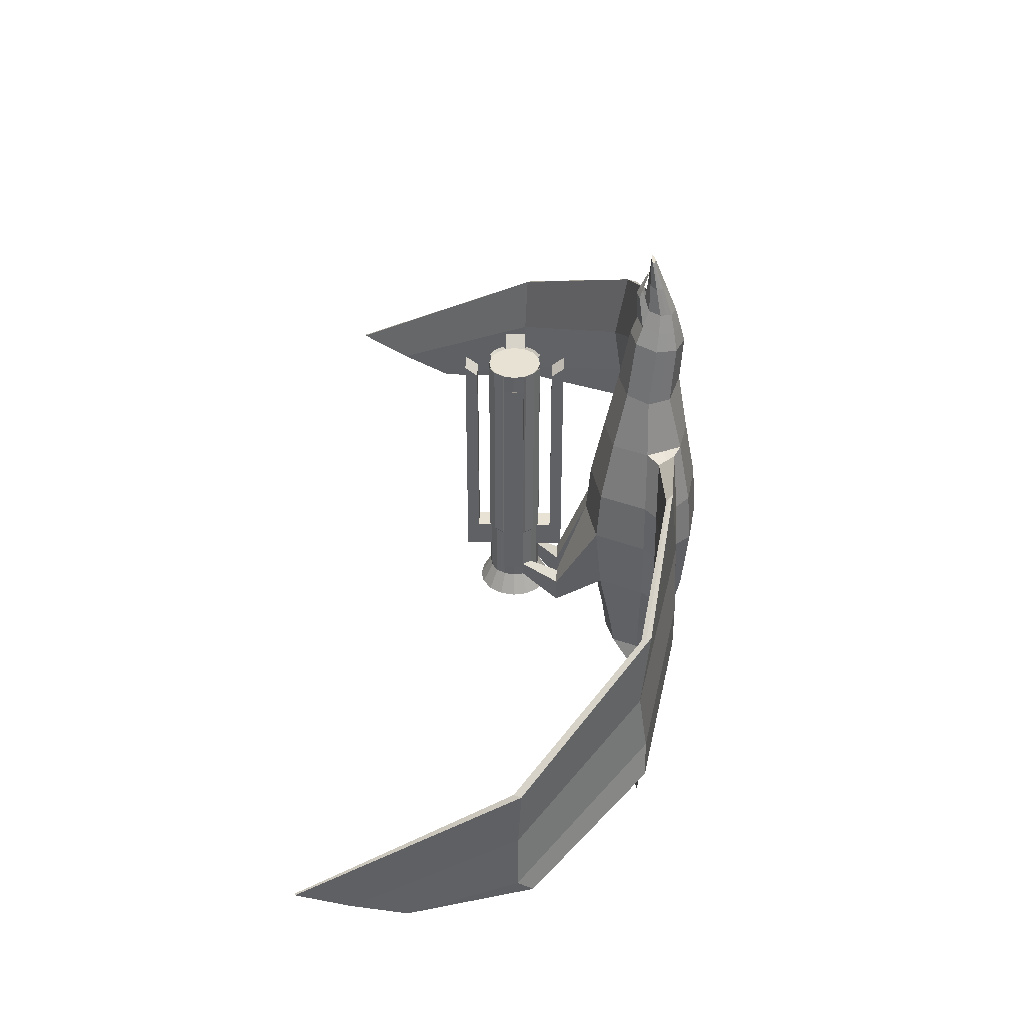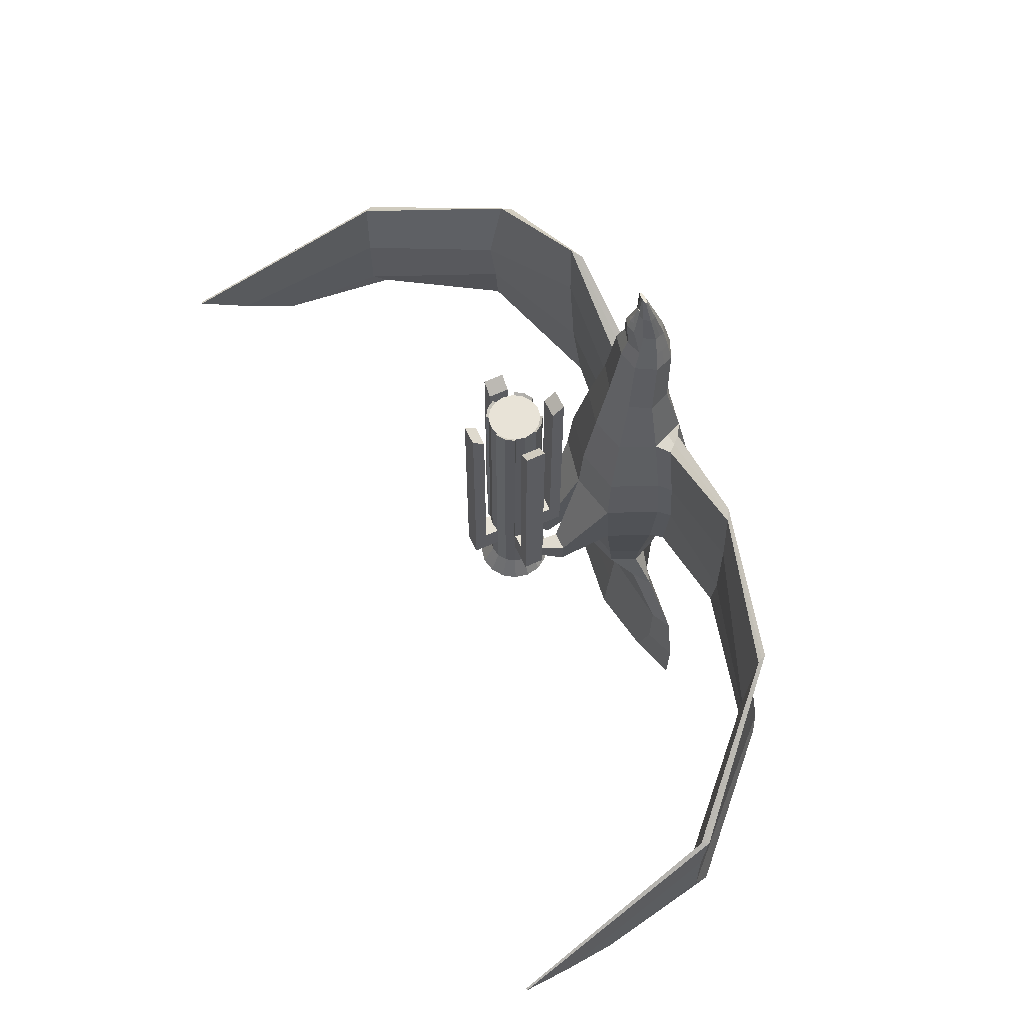
<metadata>
{"format":"obj","ext":"obj","renderer":"f3d","projection":"perspective","resolution":1024,"background":"white","views":[{"elev":40.0,"azim":91.2,"up":"+Z"},{"elev":61.9,"azim":65.1,"up":"+Z"}]}
</metadata>
<code>
o Cylinder
v -0.3884 0.1609 2.31
v -0.5455 0.2259 -2.342
v -0.2972 0.2972 2.31
v -0.4175 0.4175 -2.342
v -0.1609 0.3884 2.31
v -0.2259 0.5455 -2.342
v -0.3884 0.1609 -2.012
v -0.3884 0.1609 -1.789
v -0.3884 0.1609 -1.065
v -0.2973 0.2972 -2.012
v -0.2973 0.2972 -1.789
v -0.2973 0.2972 -1.065
v -0.1609 0.3884 -2.012
v -0.1609 0.3884 -1.789
v -0.1609 0.3884 -1.065
v -0.3884 0.1609 -1.486
v -0.2973 0.2972 -1.486
v -0.1609 0.3884 -1.486
v -0.1609 0.8117 -1.065
v -0.1609 0.8117 -1.486
v -0.8194 0.1609 -1.065
v -0.8194 0.1609 -1.486
v -0.1609 0.6169 -1.486
v -0.1609 0.6169 -1.065
v -0.6092 0.1609 -1.486
v -0.6092 0.1609 -1.065
v -0.8194 0.1609 2.31
v -0.6092 0.1609 2.154
v -0.4181 0.1906 2.342
v -0.327 0.327 2.342
v -0.1906 0.4181 2.342
v -0.4181 0.1906 -1.012
v -0.327 0.327 -1.012
v -0.1906 0.4181 -1.012
v -0.1609 0.8117 2.31
v -0.1609 0.6169 2.154
v -0.4204 0 2.31
v -0.5904 0 -2.342
v -0.3884 -0.1609 2.31
v -0.5455 -0.2259 -2.342
v -0.2972 -0.2972 2.31
v -0.4175 -0.4175 -2.342
v -0.1609 -0.3884 2.31
v -0.2259 -0.5455 -2.342
v -0.4204 0 -2.012
v -0.4204 0 -1.789
v -0.4204 0 -1.065
v -0.3884 -0.1609 -2.012
v -0.3884 -0.1609 -1.789
v -0.3884 -0.1609 -1.065
v -0.2973 -0.2972 -2.012
v -0.2973 -0.2972 -1.789
v -0.2973 -0.2972 -1.065
v -0.1609 -0.3884 -2.012
v -0.1609 -0.3884 -1.789
v -0.1609 -0.3884 -1.065
v -0.4204 0 -1.486
v -0.3884 -0.1609 -1.486
v -0.2973 -0.2972 -1.486
v -0.1609 -0.3884 -1.486
v -0.1609 -0.8117 -1.065
v -0.1609 -0.8117 -1.486
v -0.8194 0 -1.065
v -0.8194 -0.1609 -1.065
v -0.8194 0 -1.486
v -0.8194 -0.1609 -1.486
v -0.1609 -0.6169 -1.486
v -0.1609 -0.6169 -1.065
v -0.6092 0 -1.486
v -0.6092 -0.1609 -1.486
v -0.6092 -0.1609 -1.065
v -0.6092 0 -1.065
v -0.8194 -0 2.31
v -0.8194 -0.1609 2.31
v -0.6092 -0.1609 2.154
v -0.6092 -0 2.154
v -0.4181 -0.1906 2.342
v -0.327 -0.327 2.342
v -0.1906 -0.4181 2.342
v -0.4181 -0.1906 -1.012
v -0.327 -0.327 -1.012
v -0.1906 -0.4181 -1.012
v -0.1609 -0.8117 2.31
v -0.1609 -0.6169 2.154
v -1.217 2.123 -6.032
v -0.03296 2.184 4.381
v -1.212 2.184 -6.039
v -0.08241 2.235 4.371
v -2.084 2.276 -5.707
v -0.1177 2.201 4.378
v -1.357 2.282 -4.603
v -0.7057 2.151 -3.947
v -0.4252 1.805 -3.544
v -0.4919 1.732 -3.03
v -0.7 1.524 -1.877
v -0.8041 1.422 -0.7449
v -0.7507 1.482 0.07177
v -0.6025 1.663 1.057
v -0.4435 1.867 2.001
v -0.3365 1.981 2.96
v -0.1874 2.173 3.514
v -0.9835 2.357 -4.618
v -0.4062 2.523 -3.998
v -0.4198 2.648 -3.544
v -0.4919 2.715 -3.03
v -0.7013 2.928 -1.877
v -0.8042 3.025 -0.7449
v -0.7507 2.965 0.07177
v -0.6026 2.784 1.057
v -0.4506 2.571 1.933
v -0.3365 2.642 2.841
v -0.1874 2.541 3.441
v -1.756 2.407 -4.435
v -0.9944 2.363 -3.97
v -0.6028 2.232 -3.544
v -0.7027 2.224 -3.03
v -0.9981 2.23 -1.877
v -1.147 2.225 -0.7449
v -1.068 2.224 0.07177
v -0.8415 2.228 1.057
v -0.6017 2.218 1.936
v -0.4808 2.311 2.9
v -0.2677 2.357 3.477
v -1.418 2.219 -5.317
v -1.189 2.289 -5.329
v -2.026 2.347 -5.106
v -1.214 2.154 -6.036
v -0.1684 0.7548 -2.114
v -0.4813 0.7548 -2.114
v -0.4408 0.7548 -2.555
v -0.1684 0.7548 -2.555
v -0.262 2.081 3.239
v -0.262 2.595 3.138
v -0.3743 2.338 3.189
v -0.03099 2.152 4.107
v -0.04332 2.146 4.108
v -1.648 2.23 -5.873
v -0.1001 2.218 4.374
v -1.37 2.386 -4.526
v -0.6966 2.441 -3.984
v -0.5103 2.439 -3.544
v -0.5973 2.47 -3.03
v -0.8504 2.582 -1.877
v -5.008 1.838 -0.5688
v -6.761 0.08312 -1.701
v -0.7225 2.508 1.057
v -0.5262 2.395 1.934
v -0.4086 2.477 2.87
v -0.2276 2.449 3.459
v -1.607 2.318 -5.217
v -0.3181 2.466 3.164
v -7.149 -1.528 -3.164
v -7.3 -2.387 -2.824
v -7.441 -3.224 -2.421
v -7.103 -1.536 -3.164
v -7.257 -2.395 -2.824
v -7.408 -3.23 -2.421
v -7.126 -1.532 -3.164
v -7.279 -2.391 -2.824
v -7.424 -3.227 -2.421
v -2.927 2.458 0.6002
v -1.227 2.407 0.02214
v -1.134 2.417 -1.898
v -2.632 2.59 -1.753
v -5.09 2.019 -2.146
v -6.716 0.3497 -2.892
v -6.88 0.1248 -0.6918
v -4.946 2.037 0.6898
v -2.907 2.437 1.764
v -1.018 2.418 0.9972
v -0.9893 2.582 -1.898
v -2.517 2.656 -1.753
v -5.07 2.11 -2.146
v -6.779 0.3899 -2.892
v -6.841 0.4305 -2.892
v -5.048 2.201 -2.146
v -2.399 2.721 -1.753
v -0.8432 2.745 -1.898
v -0.785 2.677 0.9972
v -6.933 0.2427 -0.6918
v -6.907 0.1838 -0.6918
v -4.908 2.115 0.6898
v -2.81 2.486 1.764
v -0.9021 2.548 0.9972
v -6.759 0.09317 -2.68
v -5.059 1.966 -1.493
v -2.834 2.516 -0.8061
v -1.289 2.411 -0.7864
v -0.9159 2.758 0.02214
v -2.702 2.652 0.6002
v -4.971 2.065 -0.5688
v -6.892 0.1947 -1.701
v -0.9543 2.789 -0.7864
v -2.585 2.707 -0.8061
v -5.015 2.192 -1.493
v -6.905 0.1894 -2.68
v -2.718 2.549 1.764
v -4.87 2.194 0.6898
v 0.3884 0.1609 2.31
v 0.5455 0.2259 -2.342
v 0.2973 0.2972 2.31
v 0.4175 0.4175 -2.342
v 0.1609 0.3884 2.31
v 0.2259 0.5455 -2.342
v 0 0.4204 2.31
v -0 0.5904 -2.342
v 0.3884 0.1609 -2.012
v 0.3884 0.1609 -1.789
v 0.3884 0.1609 -1.065
v 0.2972 0.2972 -2.012
v 0.2972 0.2972 -1.789
v 0.2972 0.2972 -1.065
v 0.1609 0.3884 -2.012
v 0.1609 0.3884 -1.789
v 0.1609 0.3884 -1.065
v -0 0.4204 -2.012
v -0 0.4204 -1.789
v -0 0.4204 -1.065
v 0.3884 0.1609 -1.486
v 0.2972 0.2972 -1.486
v 0.1609 0.3884 -1.486
v -0 0.4204 -1.486
v 0.1609 0.8117 -1.065
v -0 0.8117 -1.065
v 0.1609 0.8117 -1.486
v -0 0.8117 -1.486
v 0.8194 0.1609 -1.065
v 0.8194 0.1609 -1.486
v -0 0.6169 -1.486
v 0.1609 0.6169 -1.486
v 0.1609 0.6169 -1.065
v -0 0.6169 -1.065
v 0.6092 0.1609 -1.486
v 0.6092 0.1609 -1.065
v 0.8194 0.1609 2.31
v 0.6092 0.1609 2.154
v 0.4181 0.1906 2.342
v 0.327 0.327 2.342
v 0.1906 0.4181 2.342
v 0.4181 0.1906 -1.012
v 0.327 0.327 -1.012
v 0.1906 0.4181 -1.012
v 0.1609 0.8117 2.31
v 0 0.8117 2.31
v 0.1609 0.6169 2.154
v 0 0.6169 2.154
v 0.4204 0 2.31
v 0.5904 0 -2.342
v 0.3884 -0.1609 2.31
v 0.5455 -0.2259 -2.342
v 0.2973 -0.2972 2.31
v 0.4175 -0.4175 -2.342
v 0.1609 -0.3884 2.31
v 0.2259 -0.5455 -2.342
v 0 -0.4204 2.31
v -0 -0.5904 -2.342
v 0.4204 0 -2.012
v 0.4204 0 -1.789
v 0.4204 0 -1.065
v 0.3884 -0.1609 -2.012
v 0.3884 -0.1609 -1.789
v 0.3884 -0.1609 -1.065
v 0.2972 -0.2972 -2.012
v 0.2972 -0.2972 -1.789
v 0.2972 -0.2972 -1.065
v 0.1609 -0.3884 -2.012
v 0.1609 -0.3884 -1.789
v 0.1609 -0.3884 -1.065
v -0 -0.4204 -2.012
v -0 -0.4204 -1.789
v -0 -0.4204 -1.065
v 0.4204 0 -1.486
v 0.3884 -0.1609 -1.486
v 0.2972 -0.2972 -1.486
v 0.1609 -0.3884 -1.486
v -0 -0.4204 -1.486
v 0.1609 -0.8117 -1.065
v -0 -0.8117 -1.065
v 0.1609 -0.8117 -1.486
v -0 -0.8117 -1.486
v 0.8194 0 -1.065
v 0.8194 -0.1609 -1.065
v 0.8194 0 -1.486
v 0.8194 -0.1609 -1.486
v -0 -0.6169 -1.486
v 0.1609 -0.6169 -1.486
v 0.1609 -0.6169 -1.065
v -0 -0.6169 -1.065
v 0.6092 0 -1.486
v 0.6092 -0.1609 -1.486
v 0.6092 -0.1609 -1.065
v 0.6092 0 -1.065
v 0.8194 -0 2.31
v 0.8194 -0.1609 2.31
v 0.6092 -0.1609 2.154
v 0.6092 -0 2.154
v 0.4181 -0.1906 2.342
v 0.327 -0.327 2.342
v 0.1906 -0.4181 2.342
v 0.4181 -0.1906 -1.012
v 0.327 -0.327 -1.012
v 0.1906 -0.4181 -1.012
v 0.1609 -0.8117 2.31
v 0 -0.8117 2.31
v 0.1609 -0.6169 2.154
v 0 -0.6169 2.154
v 1.217 2.123 -6.032
v 0.03297 2.184 4.381
v 1.212 2.184 -6.039
v 0.08241 2.235 4.371
v 2.084 2.276 -5.707
v 0.1177 2.201 4.378
v 1.357 2.282 -4.603
v 0.7057 2.151 -3.947
v 0.4252 1.805 -3.544
v 0.4919 1.732 -3.03
v 0.7 1.524 -1.877
v 0.8041 1.422 -0.7449
v 0.7507 1.482 0.07177
v 0.6025 1.663 1.057
v 0.4435 1.867 2.001
v 0.3365 1.981 2.96
v 0.1874 2.173 3.514
v 0.9835 2.357 -4.618
v 0.4062 2.523 -3.998
v 0.4198 2.648 -3.544
v 0.4919 2.715 -3.03
v 0.7013 2.928 -1.877
v 0.8042 3.025 -0.7449
v 0.7507 2.965 0.07177
v 0.6026 2.784 1.057
v 0.4506 2.571 1.933
v 0.3365 2.642 2.841
v 0.1874 2.541 3.441
v 1.756 2.407 -4.435
v 0.9944 2.363 -3.97
v 0.6028 2.232 -3.544
v 0.7027 2.224 -3.03
v 0.9981 2.23 -1.877
v 1.147 2.225 -0.7449
v 1.068 2.224 0.07177
v 0.8415 2.228 1.057
v 0.6017 2.218 1.936
v 0.4808 2.311 2.9
v 0.2677 2.357 3.477
v 1.418 2.219 -5.317
v 1.189 2.289 -5.329
v 2.026 2.347 -5.106
v 1.214 2.154 -6.036
v 0.1684 0.7548 -2.114
v 0.4813 0.7548 -2.114
v 0.4408 0.7548 -2.555
v 0.1684 0.7548 -2.555
v 1.4e-05 1.977 -6.209
v 1e-06 2.196 4.379
v 1e-05 2.064 -6.22
v 1e-06 2.25 4.368
v 1.2e-05 2.02 -6.215
v 1e-06 2.225 4.373
v -1e-06 2.146 -4.6
v -0 1.947 -3.937
v -1e-06 1.673 -3.544
v -0 1.595 -3.03
v -0 1.364 -1.877
v -0 1.251 -0.7449
v 0 1.318 0.07177
v 0 1.519 1.057
v 0 1.73 2.06
v 1e-06 1.897 2.976
v 1e-06 2.094 3.529
v 1e-06 2.619 3.426
v 1e-06 2.783 2.816
v 0 2.737 2.056
v 0 2.904 1.057
v 0 3.083 0.07177
v 0 3.142 -0.7449
v -0 3.042 -1.877
v -0 2.837 -3.03
v -0 2.768 -3.544
v -1e-06 2.587 -4.004
v -1e-06 2.298 -4.62
v -0 2.195 -5.331
v 1e-06 2.07 -5.315
v 1e-06 1.999 3.255
v 1e-06 2.705 3.117
v 0.262 2.081 3.239
v 0.262 2.595 3.138
v 0.3743 2.338 3.189
v 0.03099 2.152 4.107
v 1e-06 2.139 4.109
v 1e-06 2.133 4.111
v 0.04332 2.146 4.108
v 1e-06 2.237 4.371
v 1.648 2.23 -5.873
v 0.1001 2.218 4.374
v 1.37 2.386 -4.526
v 0.6966 2.441 -3.984
v 0.5103 2.439 -3.544
v 0.5973 2.47 -3.03
v 0.8504 2.582 -1.877
v 5.008 1.838 -0.5688
v 6.761 0.08312 -1.701
v 0.7225 2.508 1.057
v 0.5262 2.395 1.934
v 0.4086 2.477 2.87
v 0.2276 2.449 3.459
v 1.607 2.318 -5.217
v 0.3181 2.466 3.164
v 7.149 -1.528 -3.164
v 7.3 -2.387 -2.824
v 7.441 -3.224 -2.421
v 7.103 -1.536 -3.164
v 7.257 -2.395 -2.824
v 7.408 -3.23 -2.421
v 7.126 -1.532 -3.164
v 7.279 -2.391 -2.824
v 7.424 -3.227 -2.421
v 2.927 2.458 0.6002
v 1.227 2.407 0.02213
v 1.134 2.417 -1.898
v 2.632 2.59 -1.753
v 5.09 2.019 -2.146
v 6.716 0.3497 -2.892
v 6.88 0.1248 -0.6918
v 4.946 2.037 0.6898
v 2.907 2.437 1.764
v 1.018 2.418 0.9972
v 0.9893 2.582 -1.898
v 2.517 2.656 -1.753
v 5.07 2.11 -2.146
v 6.779 0.3899 -2.892
v 6.841 0.4305 -2.892
v 5.048 2.201 -2.146
v 2.399 2.721 -1.753
v 0.8432 2.745 -1.898
v 0.785 2.677 0.9972
v 6.933 0.2427 -0.6918
v 6.907 0.1838 -0.6918
v 4.908 2.115 0.6898
v 2.81 2.486 1.764
v 0.9021 2.548 0.9972
v 6.759 0.09317 -2.68
v 5.059 1.966 -1.493
v 2.834 2.516 -0.8061
v 1.289 2.411 -0.7864
v 0.9159 2.758 0.02214
v 2.702 2.652 0.6002
v 4.971 2.065 -0.5688
v 6.892 0.1947 -1.701
v 0.9543 2.789 -0.7864
v 2.585 2.707 -0.8061
v 5.015 2.192 -1.493
v 6.905 0.1894 -2.68
v 2.718 2.549 1.764
v 4.87 2.194 0.6898
v 1e-06 1.967 3.74
v -0.1432 2.012 3.732
v -0.1024 2.057 3.856
v 1e-06 2.014 3.865
v 0.1432 2.012 3.732
v 0.1024 2.057 3.856
v 1e-06 2.145 3.954
v 1e-06 2.435 3.897
v -0.1102 2.178 3.947
v -0.1349 2.388 3.906
v -0.1927 2.279 3.928
v -0.1638 2.333 3.917
v 0.1102 2.178 3.947
v 0.1349 2.388 3.906
v 0.1927 2.279 3.928
v 0.1638 2.333 3.917
f 45 7 2 38
f 7 10 4 2
f 10 13 6 4
f 13 216 206 6
f 37 1 9 47
f 57 16 8 46
f 46 8 7 45
f 9 32 33 12
f 16 17 11 8
f 12 33 34 15
f 17 18 14 11
f 11 14 13 10
f 5 205 218 15
f 18 222 217 14
f 14 217 216 13
f 69 65 22 25
f 9 12 17 16
f 12 15 18 17
f 23 20 226 229
f 19 224 226 20
f 24 19 20 23
f 63 21 22 65
f 25 22 21 26
f 26 28 76 72
f 18 23 229 222
f 15 24 23 18
f 218 232 24 15
f 57 69 25 16
f 16 25 26 9
f 9 26 72 47
f 232 246 36 24
f 28 27 73 76
f 21 27 28 26
f 63 73 27 21
f 29 30 33 32
f 30 31 34 33
f 15 34 31 5
f 5 31 30 3
f 3 30 29 1
f 1 29 32 9
f 244 35 36 246
f 24 36 35 19
f 19 35 244 224
f 45 38 40 48
f 48 40 42 51
f 51 42 44 54
f 54 44 256 269
f 37 47 50 39
f 57 46 49 58
f 46 45 48 49
f 50 53 81 80
f 58 49 52 59
f 49 48 51 52
f 53 56 82 81
f 59 52 55 60
f 52 51 54 55
f 43 56 271 255
f 60 55 270 276
f 55 54 269 270
f 69 70 66 65
f 50 58 59 53
f 53 59 60 56
f 67 285 280 62
f 61 62 280 278
f 68 67 62 61
f 63 65 66 64
f 70 71 64 66
f 71 72 76 75
f 60 276 285 67
f 56 60 67 68
f 271 56 68 288
f 57 58 70 69
f 58 50 71 70
f 50 47 72 71
f 288 68 84 306
f 75 76 73 74
f 64 71 75 74
f 63 64 74 73
f 77 80 81 78
f 78 81 82 79
f 56 43 79 82
f 43 41 78 79
f 41 39 77 78
f 39 50 80 77
f 304 306 84 83
f 68 61 83 84
f 61 278 304 83
f 462 355 86 464
f 463 465 88 357
f 85 127 358 354
f 467 138 88 465
f 138 393 357 88
f 87 356 358 127
f 464 86 90 466
f 86 355 359 90
f 383 360 91 124
f 360 361 92 91
f 361 362 93 92
f 362 363 94 93
f 363 364 95 94
f 365 366 97 96
f 366 367 98 97
f 367 368 99 98
f 368 369 100 99
f 457 456 391 136
f 382 125 102 381
f 381 102 103 380
f 380 103 104 379
f 379 104 105 378
f 378 105 106 377
f 377 106 107 376
f 376 107 108 375
f 375 108 109 374
f 374 109 110 373
f 373 110 111 372
f 385 133 112 371
f 150 139 102 125
f 139 140 103 102
f 140 141 104 103
f 141 142 105 104
f 142 143 106 105
f 185 145 156 155
f 145 167 157 156
f 453 409 432
f 146 147 110 109
f 147 148 111 110
f 151 149 112 133
f 124 91 113 126
f 91 92 114 113
f 92 93 115 114
f 93 94 116 115
f 94 95 117 116
f 95 96 118 117
f 96 97 119 118
f 97 98 120 119
f 98 99 121 120
f 99 100 122 121
f 132 101 123 134
f 354 383 124 85
f 356 87 125 382
f 137 150 125 87
f 85 124 126 89
f 87 127 89 137
f 85 89 127
f 365 96 129 128
f 95 364 131 130
f 96 95 130 129
f 364 365 128 131
f 369 384 132 100
f 372 111 133 385
f 148 151 133 111
f 100 132 134 122
f 391 390 135 136
f 458 457 136 135
f 459 458 135 390
f 466 90 138 467
f 90 359 393 138
f 126 113 139 150
f 113 114 140 139
f 114 115 141 140
f 115 116 142 141
f 116 117 143 142
f 167 181 160 157
f 449 410 409 453
f 181 180 154 160
f 120 121 147 146
f 121 122 148 147
f 134 123 149 151
f 89 126 150 137
f 2 4 6 206 204 202 200 248 250 252 254 256 44 42 40 38
f 122 134 151 148
f 423 412 442
f 158 159 153 152
f 159 160 154 153
f 412 415 416 413
f 155 156 159 158
f 156 157 160 159
f 415 409 410 416
f 180 192 153 154
f 192 196 152 153
f 442 412 413 402
f 118 119 162 188
f 188 162 161 187
f 187 161 144 186
f 186 144 145 185
f 119 120 170 162
f 162 170 169 161
f 161 169 168 144
f 144 168 167 145
f 143 117 163 171
f 171 163 164 172
f 172 164 165 173
f 173 165 166 174
f 120 146 184 170
f 170 184 183 169
f 169 183 182 168
f 168 182 181 167
f 106 143 171 178
f 178 171 172 177
f 177 172 173 176
f 176 173 174 175
f 146 109 179 184
f 182 198 180 181
f 117 118 188 163
f 163 188 187 164
f 164 187 186 165
f 165 186 185 166
f 109 108 189 179
f 179 189 190 197
f 108 107 193 189
f 189 193 194 190
f 190 194 195 191
f 191 195 196 192
f 107 106 178 193
f 193 178 177 194
f 194 177 176 195
f 195 176 175 196
f 131 128 11 10
f 129 130 7 8
f 130 131 10 7
f 128 129 8 11
f 184 179 197 183
f 183 197 198 182
f 197 190 191 198
f 198 191 192 180
f 257 248 200 207
f 207 200 202 210
f 210 202 204 213
f 213 204 206 216
f 247 259 209 199
f 272 258 208 219
f 258 257 207 208
f 209 212 241 240
f 219 208 211 220
f 212 215 242 241
f 220 211 214 221
f 211 210 213 214
f 203 215 218 205
f 221 214 217 222
f 214 213 216 217
f 289 233 228 283
f 209 219 220 212
f 212 220 221 215
f 230 229 226 225
f 223 225 226 224
f 231 230 225 223
f 281 283 228 227
f 233 234 227 228
f 234 292 296 236
f 221 222 229 230
f 215 221 230 231
f 218 215 231 232
f 272 219 233 289
f 219 209 234 233
f 209 259 292 234
f 232 231 245 246
f 236 296 293 235
f 227 234 236 235
f 281 227 235 293
f 237 240 241 238
f 238 241 242 239
f 215 203 239 242
f 203 201 238 239
f 201 199 237 238
f 199 209 240 237
f 244 246 245 243
f 231 223 243 245
f 223 224 244 243
f 257 260 250 248
f 260 263 252 250
f 263 266 254 252
f 266 269 256 254
f 247 249 262 259
f 272 273 261 258
f 258 261 260 257
f 262 300 301 265
f 273 274 264 261
f 261 264 263 260
f 265 301 302 268
f 274 275 267 264
f 264 267 266 263
f 253 255 271 268
f 275 276 270 267
f 267 270 269 266
f 289 283 284 290
f 262 265 274 273
f 265 268 275 274
f 286 279 280 285
f 277 278 280 279
f 287 277 279 286
f 281 282 284 283
f 290 284 282 291
f 291 295 296 292
f 275 286 285 276
f 268 287 286 275
f 271 288 287 268
f 272 289 290 273
f 273 290 291 262
f 262 291 292 259
f 288 306 305 287
f 295 294 293 296
f 282 294 295 291
f 281 293 294 282
f 297 298 301 300
f 298 299 302 301
f 268 302 299 253
f 253 299 298 251
f 251 298 297 249
f 249 297 300 262
f 304 303 305 306
f 287 305 303 277
f 277 303 304 278
f 462 468 308 355
f 463 357 310 469
f 307 354 358 349
f 471 469 310 395
f 395 310 357 393
f 309 349 358 356
f 468 470 312 308
f 308 312 359 355
f 383 346 313 360
f 360 313 314 361
f 361 314 315 362
f 362 315 316 363
f 363 316 317 364
f 365 318 319 366
f 366 319 320 367
f 367 320 321 368
f 368 321 322 369
f 460 392 391 456
f 382 381 324 347
f 381 380 325 324
f 380 379 326 325
f 379 378 327 326
f 378 377 328 327
f 377 376 329 328
f 376 375 330 329
f 375 374 331 330
f 374 373 332 331
f 373 372 333 332
f 385 371 334 387
f 407 347 324 396
f 396 324 325 397
f 397 325 326 398
f 398 326 327 399
f 399 327 328 400
f 402 413 414 424
f 431 415 412 423
f 403 331 332 404
f 404 332 333 405
f 408 387 334 406
f 346 348 335 313
f 313 335 336 314
f 314 336 337 315
f 315 337 338 316
f 316 338 339 317
f 317 339 340 318
f 318 340 341 319
f 319 341 342 320
f 320 342 343 321
f 321 343 344 322
f 386 388 345 323
f 354 307 346 383
f 356 382 347 309
f 394 309 347 407
f 307 311 348 346
f 309 394 311 349
f 307 349 311
f 365 350 351 318
f 317 352 353 364
f 318 351 352 317
f 364 353 350 365
f 369 322 386 384
f 372 385 387 333
f 405 333 387 408
f 322 344 388 386
f 391 392 389 390
f 461 389 392 460
f 459 390 389 461
f 470 471 395 312
f 312 395 393 359
f 348 407 396 335
f 335 396 397 336
f 336 397 398 337
f 337 398 399 338
f 338 399 400 339
f 424 414 417 438
f 432 409 415 431
f 438 417 411 437
f 342 403 404 343
f 343 404 405 344
f 388 408 406 345
f 311 394 407 348
f 37 39 41 43 255 253 251 249 247 199 201 203 205 5 3 1
f 344 405 408 388
f 416 410 411 417
f 413 416 417 414
f 437 411 410 449
f 340 445 419 341
f 445 444 418 419
f 444 443 401 418
f 443 442 402 401
f 341 419 427 342
f 419 418 426 427
f 418 401 425 426
f 401 402 424 425
f 400 428 420 339
f 428 429 421 420
f 429 430 422 421
f 430 431 423 422
f 342 427 441 403
f 427 426 440 441
f 426 425 439 440
f 425 424 438 439
f 328 435 428 400
f 435 434 429 428
f 434 433 430 429
f 433 432 431 430
f 403 441 436 331
f 439 438 437 455
f 339 420 445 340
f 420 421 444 445
f 421 422 443 444
f 422 423 442 443
f 331 436 446 330
f 436 454 447 446
f 330 446 450 329
f 446 447 451 450
f 447 448 452 451
f 448 449 453 452
f 329 450 435 328
f 450 451 434 435
f 451 452 433 434
f 452 453 432 433
f 353 210 211 350
f 351 208 207 352
f 352 207 210 353
f 350 211 208 351
f 441 440 454 436
f 440 439 455 454
f 454 455 448 447
f 455 437 449 448
f 174 166 155 158
f 175 174 158 152
f 166 185 155
f 196 175 152
f 370 459 461 323
f 323 461 460 386
f 386 460 456 384
f 370 101 458 459
f 101 132 457 458
f 132 384 456 457
f 345 406 471 470
f 323 345 470 468
f 406 334 469 471
f 371 463 469 334
f 370 323 468 462
f 123 466 467 149
f 101 464 466 123
f 149 467 465 112
f 371 112 465 463
f 370 462 464 101

</code>
